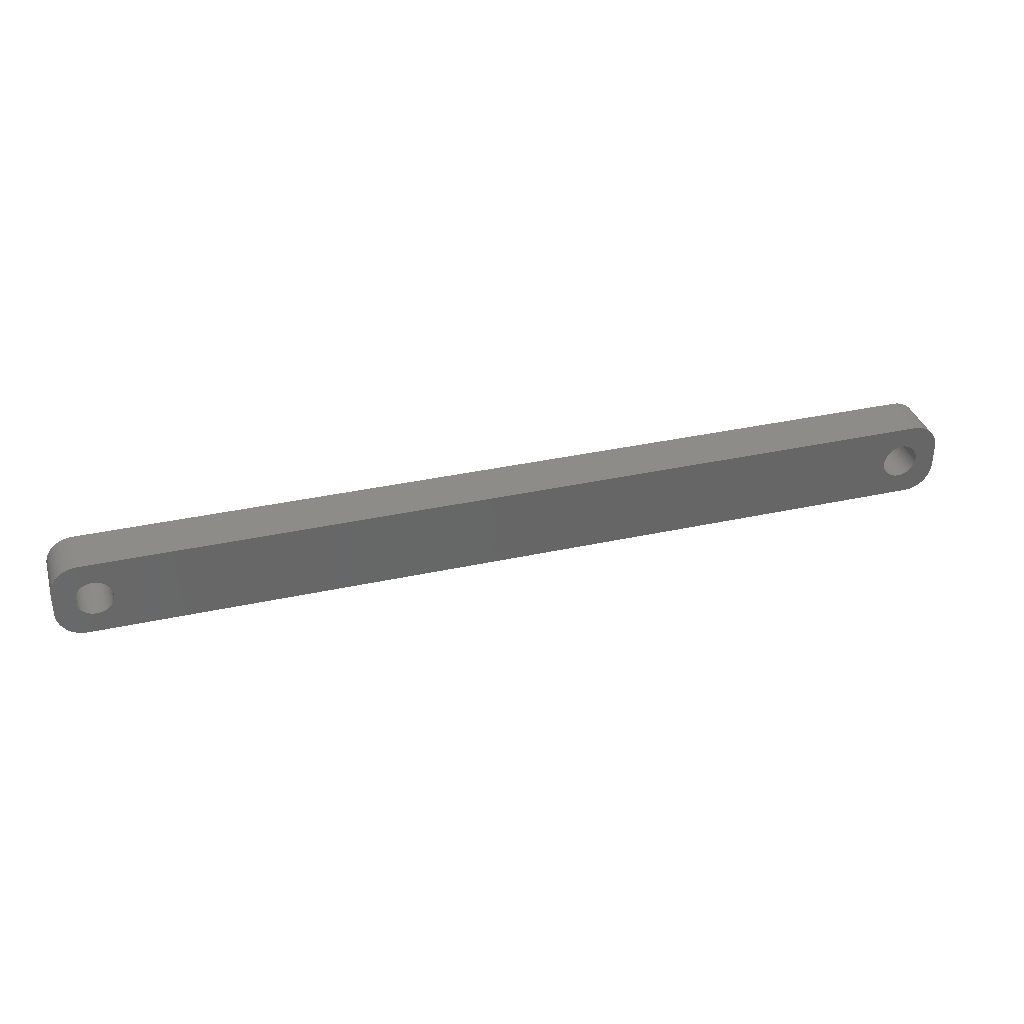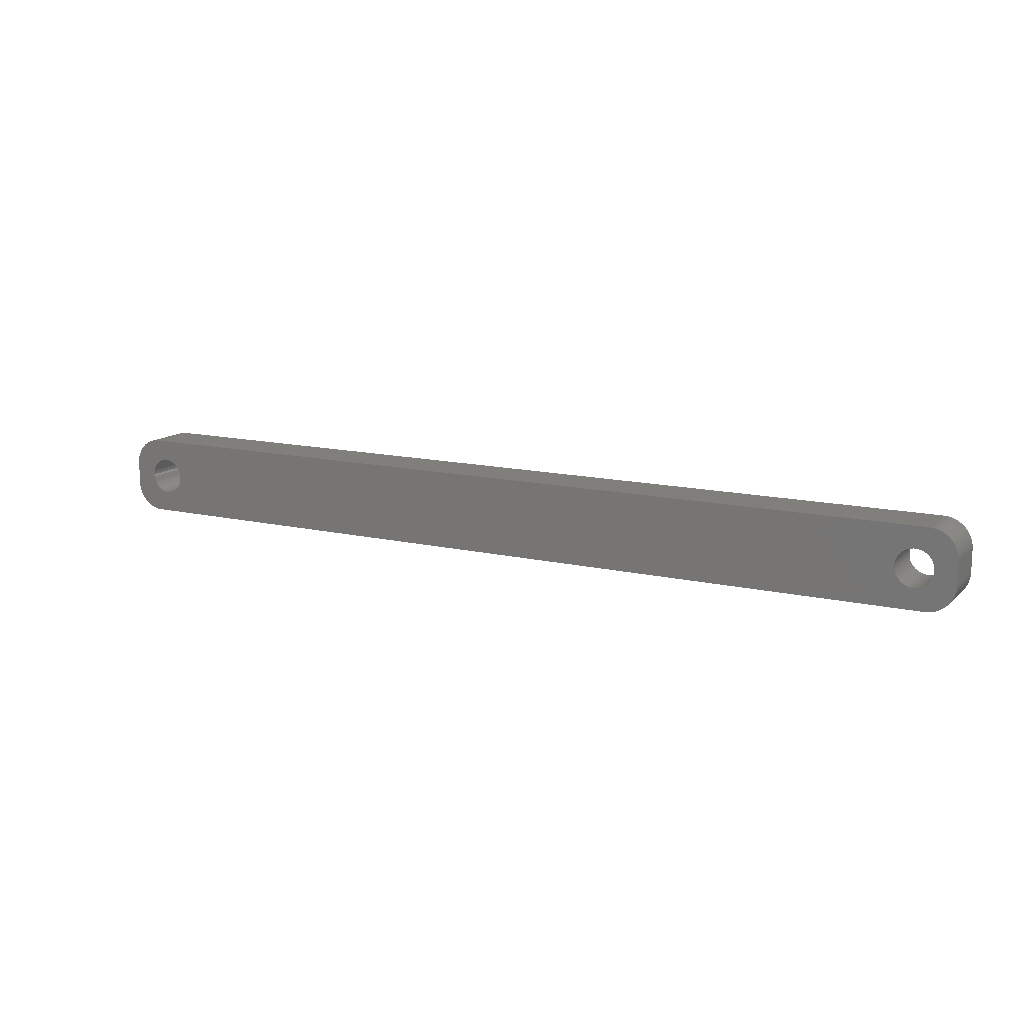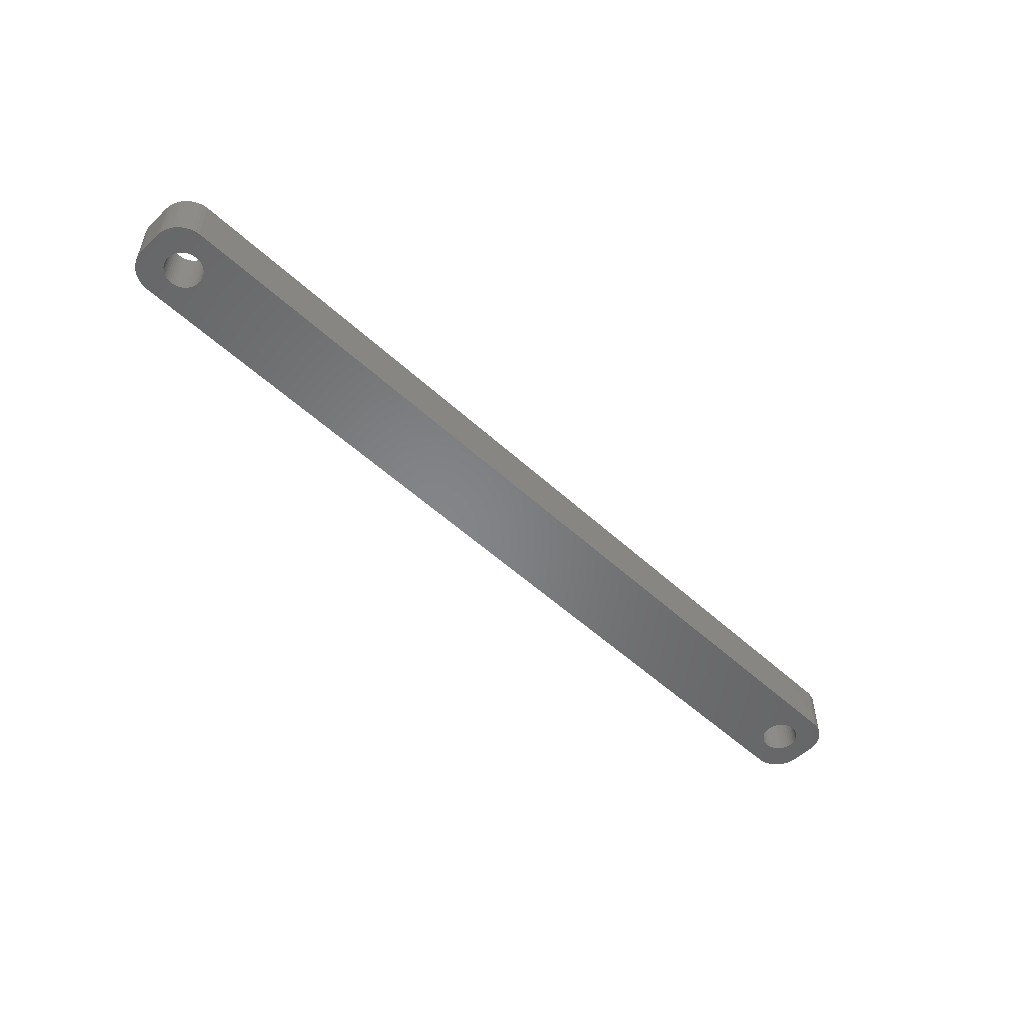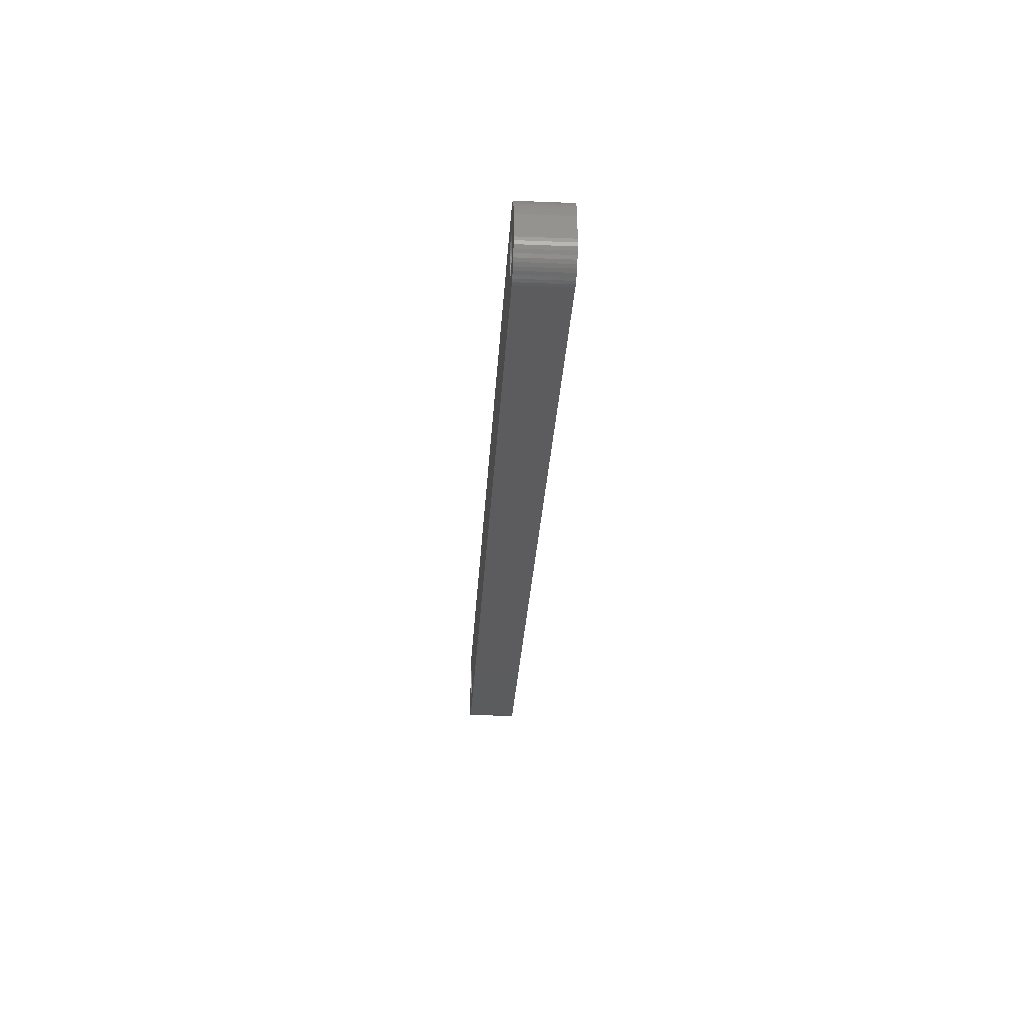
<metadata>
{"format":"stl","ext":"stl","renderer":"f3d","projection":"perspective","resolution":1024,"background":"white","views":[{"elev":35.4,"azim":-16.2,"up":"+Y"},{"elev":13.3,"azim":-152.1,"up":"+Y"},{"elev":-52.7,"azim":135.3,"up":"+Z"},{"elev":-29.4,"azim":-93.3,"up":"+Y"}]}
</metadata>
<code>
# stl→obj: 304 verts, 612 faces
v -71.98 1.196 0
v -72.15 1.566 9
v -72.15 1.566 0
v -71.98 1.196 9
v -72.37 1.91 9
v -72.37 1.91 0
v -74 3.091 0
v -73.62 2.941 9
v -74 3.091 9
v -73.62 2.941 0
v -76.38 2.941 0
v -76 3.091 9
v -76.38 2.941 9
v -76 3.091 0
v -78.02 1.196 9
v -77.85 1.566 0
v -77.85 1.566 9
v -78.02 1.196 0
v -71.85 -0.8082 0
v -71.78 -0.4073 9
v -71.78 -0.4073 0
v -71.85 -0.8082 9
v -74.8 3.244 0
v -74.39 3.192 9
v -74.8 3.244 9
v -74.39 3.192 0
v -73.26 2.744 0
v -72.93 2.504 9
v -73.26 2.744 9
v -72.93 2.504 0
v -78.22 0.4073 9
v -78.15 0.8082 0
v -78.15 0.8082 9
v -78.22 0.4073 0
v -77.63 1.91 9
v -77.37 2.225 0
v -77.37 2.225 9
v -77.63 1.91 0
v -76.74 2.744 0
v -76.74 2.744 9
v -75.61 3.192 0
v -75.2 3.244 9
v -75.61 3.192 9
v -75.2 3.244 0
v -71.75 0 0
v -71.78 0.4073 9
v -71.78 0.4073 0
v -71.75 0 9
v -71.98 -1.196 0
v -71.98 -1.196 9
v -72.93 -2.504 0
v -73.26 -2.744 9
v -72.93 -2.504 9
v -73.26 -2.744 0
v -71.85 0.8082 9
v -71.85 0.8082 0
v -72.63 2.225 9
v -72.63 2.225 0
v -78.25 0 9
v -78.25 0 0
v -77.07 2.504 0
v -77.07 2.504 9
v -72.37 -1.91 0
v -72.15 -1.566 9
v -72.15 -1.566 0
v -72.37 -1.91 9
v -74.8 -3.244 0
v -75.2 -3.244 9
v -74.8 -3.244 9
v -75.2 -3.244 0
v -78.02 -1.196 9
v -78.15 -0.8082 0
v -78.15 -0.8082 9
v -78.02 -1.196 0
v -77.85 -1.566 9
v -77.85 -1.566 0
v -74.39 -3.192 0
v -74.39 -3.192 9
v -74 -3.091 0
v -74 -3.091 9
v -73.62 -2.941 9
v -73.62 -2.941 0
v -72.63 -2.225 0
v -72.63 -2.225 9
v -76.74 -2.744 0
v -77.07 -2.504 9
v -76.74 -2.744 9
v -77.07 -2.504 0
v -75.61 -3.192 0
v -76 -3.091 9
v -75.61 -3.192 9
v -76 -3.091 0
v -77.37 -2.225 9
v -77.63 -1.91 0
v -77.63 -1.91 9
v -77.37 -2.225 0
v -78.22 -0.4073 0
v -78.22 -0.4073 9
v -76.38 -2.941 0
v -76.38 -2.941 9
v 76.74 2.744 0
v 77.07 2.504 9
v 76.74 2.744 9
v 77.07 2.504 0
v 78.15 -0.8082 0
v 78.22 -0.4073 9
v 78.22 -0.4073 0
v 78.15 -0.8082 9
v 74.39 -3.192 0
v 74 -3.091 9
v 74.39 -3.192 9
v 74 -3.091 0
v 73.26 2.744 0
v 73.62 2.941 9
v 73.26 2.744 9
v 73.62 2.941 0
v 71.85 0.8082 9
v 71.98 1.196 0
v 71.98 1.196 9
v 71.85 0.8082 0
v 73.62 -2.941 9
v 73.62 -2.941 0
v 78.02 1.196 0
v 77.85 1.566 9
v 77.85 1.566 0
v 78.02 1.196 9
v 77.63 1.91 9
v 77.63 1.91 0
v 76 3.091 0
v 76.38 2.941 9
v 76 3.091 9
v 76.38 2.941 0
v 75.2 3.244 0
v 75.61 3.192 9
v 75.2 3.244 9
v 75.61 3.192 0
v 71.78 -0.4073 9
v 71.75 0 0
v 71.75 0 9
v 71.78 -0.4073 0
v 72.15 1.566 9
v 72.37 1.91 0
v 72.37 1.91 9
v 72.15 1.566 0
v 72.93 2.504 0
v 72.93 2.504 9
v 74 3.091 0
v 74.39 3.192 9
v 74 3.091 9
v 74.39 3.192 0
v 78.25 0 0
v 78.22 0.4073 9
v 78.22 0.4073 0
v 78.25 0 9
v 77.63 -1.91 0
v 77.85 -1.566 9
v 77.85 -1.566 0
v 77.63 -1.91 9
v 78.02 -1.196 0
v 78.02 -1.196 9
v 77.07 -2.504 0
v 76.74 -2.744 9
v 77.07 -2.504 9
v 76.74 -2.744 0
v 74.8 -3.244 0
v 74.8 -3.244 9
v 73.26 -2.744 0
v 72.93 -2.504 9
v 73.26 -2.744 9
v 72.93 -2.504 0
v 72.37 -1.91 9
v 72.15 -1.566 0
v 72.15 -1.566 9
v 72.37 -1.91 0
v 78.15 0.8082 9
v 78.15 0.8082 0
v 77.37 2.225 9
v 77.37 2.225 0
v 74.8 3.244 0
v 74.8 3.244 9
v 71.78 0.4073 9
v 71.78 0.4073 0
v 72.63 2.225 0
v 72.63 2.225 9
v 75.61 -3.192 0
v 75.2 -3.244 9
v 75.61 -3.192 9
v 75.2 -3.244 0
v 76.38 -2.941 0
v 76 -3.091 9
v 76.38 -2.941 9
v 76 -3.091 0
v 77.37 -2.225 0
v 77.37 -2.225 9
v 71.98 -1.196 0
v 71.98 -1.196 9
v 71.85 -0.8082 9
v 71.85 -0.8082 0
v 72.63 -2.225 9
v 72.63 -2.225 0
v -82 -2 0
v -82 2 9
v -82 2 0
v -82 -2 9
v 77.31 6.99 0
v -77.31 6.99 9
v 77.31 6.99 9
v -77.31 6.99 0
v -77.31 -6.99 0
v 77.31 -6.99 9
v -77.31 -6.99 9
v 77.31 -6.99 0
v -80.64 -5.423 0
v -80.19 -5.853 9
v -80.64 -5.423 9
v -80.19 -5.853 0
v 81.96 -2.627 9
v 82 -2 0
v 82 -2 9
v 81.96 -2.627 0
v 77.94 -6.911 9
v 77.94 -6.911 0
v 81.65 3.841 9
v 81.38 4.409 0
v 81.38 4.409 9
v 81.65 3.841 0
v 79.13 6.524 0
v 78.55 6.755 9
v 79.13 6.524 9
v 78.55 6.755 0
v 77.94 6.911 9
v 77.94 6.911 0
v -79.13 6.524 0
v -79.68 6.222 9
v -79.13 6.524 9
v -79.68 6.222 0
v -77.94 6.911 9
v -77.94 6.911 0
v -81.84 3.243 0
v -81.65 3.841 9
v -81.65 3.841 0
v -81.84 3.243 9
v 82 2 9
v 81.96 2.627 9
v 81.84 3.243 9
v 81.05 4.939 9
v 80.64 5.423 9
v 80.19 5.853 9
v 81.84 -3.243 9
v 79.68 6.222 9
v 81.65 -3.841 9
v 81.38 -4.409 9
v 81.05 -4.939 9
v -78.55 6.755 9
v -80.19 5.853 9
v -80.64 5.423 9
v -81.05 4.939 9
v 80.64 -5.423 9
v 80.19 -5.853 9
v 79.68 -6.222 9
v 79.13 -6.524 9
v 78.55 -6.755 9
v -77.94 -6.911 9
v -79.13 -6.524 9
v -81.05 -4.939 9
v -81.65 -3.841 9
v -81.96 -2.627 9
v -78.55 -6.755 9
v -81.38 4.409 9
v -81.96 2.627 9
v -79.68 -6.222 9
v -81.38 -4.409 9
v -81.84 -3.243 9
v -81.65 -3.841 0
v -81.84 -3.243 0
v -79.13 -6.524 0
v -78.55 -6.755 0
v -79.68 -6.222 0
v 81.05 -4.939 0
v 80.64 -5.423 0
v 79.13 -6.524 0
v 79.68 -6.222 0
v 81.84 3.243 0
v 81.05 4.939 0
v 80.64 5.423 0
v 80.19 5.853 0
v -81.38 4.409 0
v -81.05 4.939 0
v -81.96 -2.627 0
v 82 2 0
v 81.84 -3.243 0
v 81.65 -3.841 0
v 81.38 -4.409 0
v 81.96 2.627 0
v 80.19 -5.853 0
v 78.55 -6.755 0
v -77.94 -6.911 0
v -81.05 -4.939 0
v 79.68 6.222 0
v -80.19 5.853 0
v -81.96 2.627 0
v -78.55 6.755 0
v -81.38 -4.409 0
v -80.64 5.423 0
f 1 2 3
f 2 1 4
f 3 5 6
f 5 3 2
f 7 8 9
f 8 7 10
f 11 12 13
f 12 11 14
f 15 16 17
f 16 15 18
f 19 20 21
f 20 19 22
f 23 24 25
f 24 23 26
f 27 28 29
f 28 27 30
f 31 32 33
f 32 31 34
f 35 36 37
f 36 35 38
f 39 13 40
f 13 39 11
f 41 42 43
f 42 41 44
f 45 46 47
f 46 45 48
f 49 22 19
f 22 49 50
f 51 52 53
f 52 51 54
f 47 55 56
f 55 47 46
f 56 4 1
f 4 56 55
f 30 57 28
f 57 30 58
f 6 57 58
f 57 6 5
f 44 25 42
f 25 44 23
f 26 9 24
f 9 26 7
f 10 29 8
f 29 10 27
f 59 34 31
f 34 59 60
f 33 18 15
f 18 33 32
f 17 38 35
f 38 17 16
f 14 43 12
f 43 14 41
f 61 40 62
f 40 61 39
f 36 62 37
f 62 36 61
f 21 48 45
f 48 21 20
f 63 64 65
f 64 63 66
f 67 68 69
f 68 67 70
f 71 72 73
f 72 71 74
f 75 74 71
f 74 75 76
f 77 69 78
f 69 77 67
f 79 78 80
f 78 79 77
f 54 81 52
f 81 54 82
f 82 80 81
f 80 82 79
f 83 53 84
f 53 83 51
f 65 50 49
f 50 65 64
f 85 86 87
f 86 85 88
f 89 90 91
f 90 89 92
f 70 91 68
f 91 70 89
f 93 94 95
f 94 93 96
f 88 93 86
f 93 88 96
f 73 97 98
f 97 73 72
f 98 60 59
f 60 98 97
f 83 66 63
f 66 83 84
f 99 87 100
f 87 99 85
f 95 76 75
f 76 95 94
f 92 100 90
f 100 92 99
f 101 102 103
f 102 101 104
f 105 106 107
f 106 105 108
f 109 110 111
f 110 109 112
f 113 114 115
f 114 113 116
f 117 118 119
f 118 117 120
f 112 121 110
f 121 112 122
f 123 124 125
f 124 123 126
f 125 127 128
f 127 125 124
f 129 130 131
f 130 129 132
f 133 134 135
f 134 133 136
f 137 138 139
f 138 137 140
f 141 142 143
f 142 141 144
f 145 115 146
f 115 145 113
f 147 148 149
f 148 147 150
f 151 152 153
f 152 151 154
f 155 156 157
f 156 155 158
f 159 108 105
f 108 159 160
f 161 162 163
f 162 161 164
f 165 111 166
f 111 165 109
f 167 168 169
f 168 167 170
f 171 172 173
f 172 171 174
f 153 175 176
f 175 153 152
f 176 126 123
f 126 176 175
f 128 177 178
f 177 128 127
f 104 177 102
f 177 104 178
f 179 135 180
f 135 179 133
f 132 103 130
f 103 132 101
f 136 131 134
f 131 136 129
f 181 120 117
f 120 181 182
f 139 182 181
f 182 139 138
f 119 144 141
f 144 119 118
f 116 149 114
f 149 116 147
f 150 180 148
f 180 150 179
f 183 146 184
f 146 183 145
f 143 183 184
f 183 143 142
f 185 186 187
f 186 185 188
f 189 190 191
f 190 189 192
f 193 163 194
f 163 193 161
f 188 166 186
f 166 188 165
f 122 169 121
f 169 122 167
f 173 195 196
f 195 173 172
f 197 140 137
f 140 197 198
f 199 174 171
f 174 199 200
f 170 199 168
f 199 170 200
f 107 154 151
f 154 107 106
f 157 160 159
f 160 157 156
f 192 187 190
f 187 192 185
f 164 191 162
f 191 164 189
f 193 158 155
f 158 193 194
f 196 198 197
f 198 196 195
f 201 202 203
f 202 201 204
f 205 206 207
f 206 205 208
f 209 210 211
f 210 209 212
f 213 214 215
f 214 213 216
f 217 218 219
f 218 217 220
f 212 221 210
f 221 212 222
f 223 224 225
f 224 223 226
f 227 228 229
f 228 227 230
f 230 231 228
f 231 230 232
f 233 234 235
f 234 233 236
f 208 237 206
f 237 208 238
f 239 240 241
f 240 239 242
f 126 243 244
f 243 154 219
f 124 244 245
f 106 219 154
f 124 245 223
f 108 219 106
f 127 223 225
f 160 219 108
f 127 225 246
f 219 160 217
f 177 246 247
f 156 217 160
f 177 247 248
f 217 156 249
f 102 248 250
f 249 156 251
f 102 250 229
f 158 251 156
f 103 229 228
f 251 158 252
f 252 158 253
f 243 152 154
f 243 175 152
f 243 126 175
f 103 228 231
f 244 124 126
f 223 127 124
f 246 177 127
f 130 231 207
f 248 102 177
f 229 103 102
f 231 130 103
f 207 131 130
f 207 134 131
f 207 135 134
f 207 180 135
f 207 148 180
f 207 149 148
f 207 114 149
f 207 115 114
f 207 146 115
f 207 184 146
f 181 48 139
f 46 181 117
f 55 117 119
f 4 119 141
f 2 141 143
f 5 143 184
f 57 184 207
f 181 46 48
f 117 55 46
f 119 4 55
f 141 2 4
f 143 5 2
f 184 57 5
f 206 57 207
f 57 206 28
f 28 206 29
f 29 206 8
f 8 206 9
f 9 206 24
f 24 206 25
f 25 206 42
f 206 43 42
f 206 12 43
f 206 13 12
f 237 13 206
f 13 237 40
f 254 40 237
f 235 40 254
f 40 235 62
f 234 62 235
f 255 62 234
f 62 255 37
f 256 37 255
f 257 37 256
f 37 257 35
f 194 253 158
f 253 194 258
f 258 194 259
f 163 259 194
f 259 163 260
f 260 163 261
f 162 261 163
f 261 162 262
f 262 162 221
f 191 221 162
f 221 191 210
f 190 210 191
f 187 210 190
f 186 210 187
f 166 210 186
f 111 210 166
f 110 210 111
f 121 210 110
f 169 210 121
f 168 210 169
f 199 210 168
f 48 137 139
f 20 137 48
f 137 20 197
f 22 197 20
f 197 22 196
f 50 196 22
f 196 50 173
f 64 173 50
f 173 64 171
f 66 171 64
f 171 66 199
f 84 199 66
f 199 84 210
f 211 84 53
f 211 53 52
f 211 52 81
f 211 81 80
f 211 80 78
f 211 78 69
f 211 69 68
f 84 211 210
f 91 211 68
f 90 211 91
f 100 211 90
f 263 100 87
f 264 87 86
f 214 86 93
f 265 93 95
f 266 95 75
f 100 263 211
f 267 75 71
f 204 71 73
f 204 73 98
f 204 98 59
f 87 268 263
f 269 35 257
f 240 35 269
f 204 59 202
f 35 240 17
f 71 204 267
f 242 17 240
f 87 264 268
f 270 17 242
f 86 271 264
f 17 270 15
f 86 214 271
f 202 15 270
f 93 215 214
f 15 202 33
f 93 265 215
f 33 202 31
f 95 272 265
f 31 202 59
f 95 266 272
f 75 273 266
f 75 267 273
f 274 273 275
f 273 274 266
f 276 268 264
f 268 276 277
f 278 264 271
f 264 278 276
f 258 279 253
f 279 258 280
f 281 260 261
f 260 281 282
f 245 226 223
f 226 245 283
f 225 284 246
f 284 225 224
f 246 285 247
f 285 246 284
f 285 248 247
f 248 285 286
f 232 207 231
f 207 232 205
f 287 257 288
f 257 287 269
f 289 204 201
f 204 289 267
f 159 218 220
f 218 151 290
f 157 220 291
f 153 290 151
f 157 291 292
f 176 290 153
f 155 292 293
f 123 290 176
f 155 293 279
f 290 123 294
f 193 279 280
f 125 294 123
f 193 280 295
f 294 125 283
f 161 295 282
f 283 125 226
f 161 282 281
f 128 226 125
f 164 281 296
f 226 128 224
f 224 128 284
f 218 107 151
f 218 105 107
f 218 159 105
f 164 296 222
f 220 157 159
f 292 155 157
f 279 193 155
f 189 222 212
f 295 161 193
f 281 164 161
f 222 189 164
f 212 192 189
f 212 185 192
f 212 188 185
f 212 165 188
f 212 109 165
f 212 112 109
f 212 122 112
f 212 167 122
f 212 170 167
f 212 200 170
f 140 45 138
f 21 140 198
f 19 198 195
f 49 195 172
f 65 172 174
f 63 174 200
f 83 200 212
f 140 21 45
f 198 19 21
f 195 49 19
f 172 65 49
f 174 63 65
f 200 83 63
f 209 83 212
f 83 209 51
f 51 209 54
f 54 209 82
f 82 209 79
f 79 209 77
f 77 209 67
f 67 209 70
f 209 89 70
f 209 92 89
f 209 99 92
f 297 99 209
f 99 297 85
f 277 85 297
f 276 85 277
f 85 276 88
f 278 88 276
f 216 88 278
f 88 216 96
f 213 96 216
f 298 96 213
f 96 298 94
f 178 284 128
f 284 178 285
f 285 178 286
f 104 286 178
f 286 104 299
f 299 104 227
f 101 227 104
f 227 101 230
f 230 101 232
f 132 232 101
f 232 132 205
f 129 205 132
f 136 205 129
f 133 205 136
f 179 205 133
f 150 205 179
f 147 205 150
f 116 205 147
f 113 205 116
f 145 205 113
f 183 205 145
f 45 182 138
f 47 182 45
f 182 47 120
f 56 120 47
f 120 56 118
f 1 118 56
f 118 1 144
f 3 144 1
f 144 3 142
f 6 142 3
f 142 6 183
f 58 183 6
f 183 58 205
f 208 58 30
f 208 30 27
f 208 27 10
f 208 10 7
f 208 7 26
f 208 26 23
f 208 23 44
f 58 208 205
f 41 208 44
f 14 208 41
f 11 208 14
f 238 11 39
f 233 39 61
f 300 61 36
f 288 36 38
f 241 38 16
f 11 238 208
f 301 16 18
f 203 18 32
f 203 32 34
f 203 34 60
f 39 302 238
f 303 94 298
f 274 94 303
f 203 60 201
f 94 274 76
f 18 203 301
f 275 76 274
f 39 233 302
f 289 76 275
f 61 236 233
f 76 289 74
f 61 300 236
f 201 74 289
f 36 304 300
f 74 201 72
f 36 288 304
f 72 201 97
f 38 287 288
f 97 201 60
f 38 241 287
f 16 239 241
f 16 301 239
f 213 265 298
f 265 213 215
f 303 266 274
f 266 303 272
f 216 271 214
f 271 216 278
f 277 263 268
f 263 277 297
f 219 290 243
f 290 219 218
f 249 220 217
f 220 249 291
f 252 292 251
f 292 252 293
f 282 259 260
f 259 282 295
f 296 261 262
f 261 296 281
f 286 250 248
f 250 286 299
f 299 229 250
f 229 299 227
f 238 254 237
f 254 238 302
f 301 242 239
f 242 301 270
f 241 269 287
f 269 241 240
f 275 267 289
f 267 275 273
f 298 272 303
f 272 298 265
f 297 211 263
f 211 297 209
f 253 293 252
f 293 253 279
f 295 258 259
f 258 295 280
f 222 262 221
f 262 222 296
f 300 256 255
f 256 300 304
f 288 256 304
f 256 288 257
f 302 235 254
f 235 302 233
f 203 270 301
f 270 203 202
f 244 283 245
f 283 244 294
f 243 294 244
f 294 243 290
f 251 291 249
f 291 251 292
f 236 255 234
f 255 236 300

</code>
